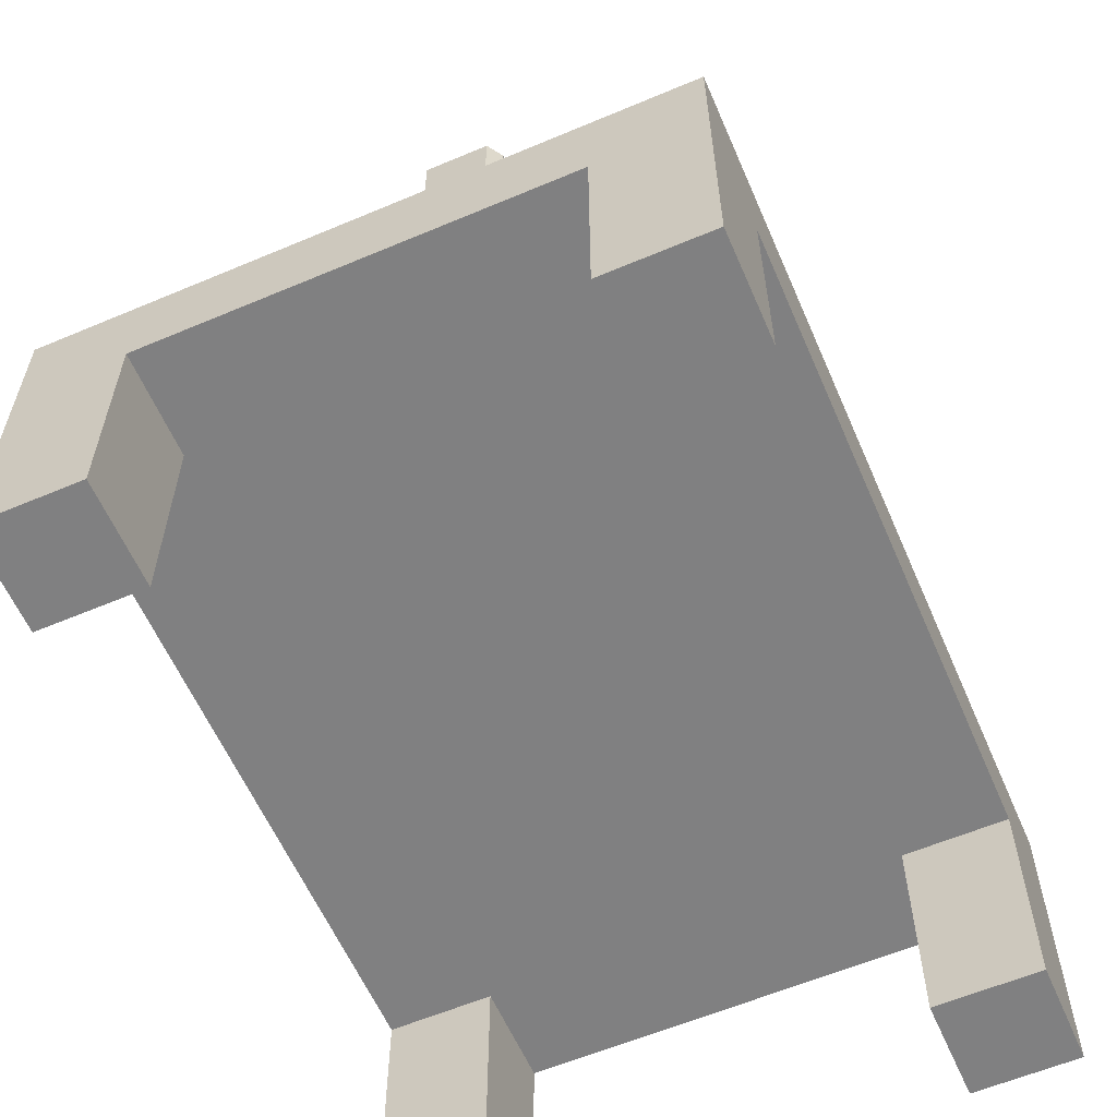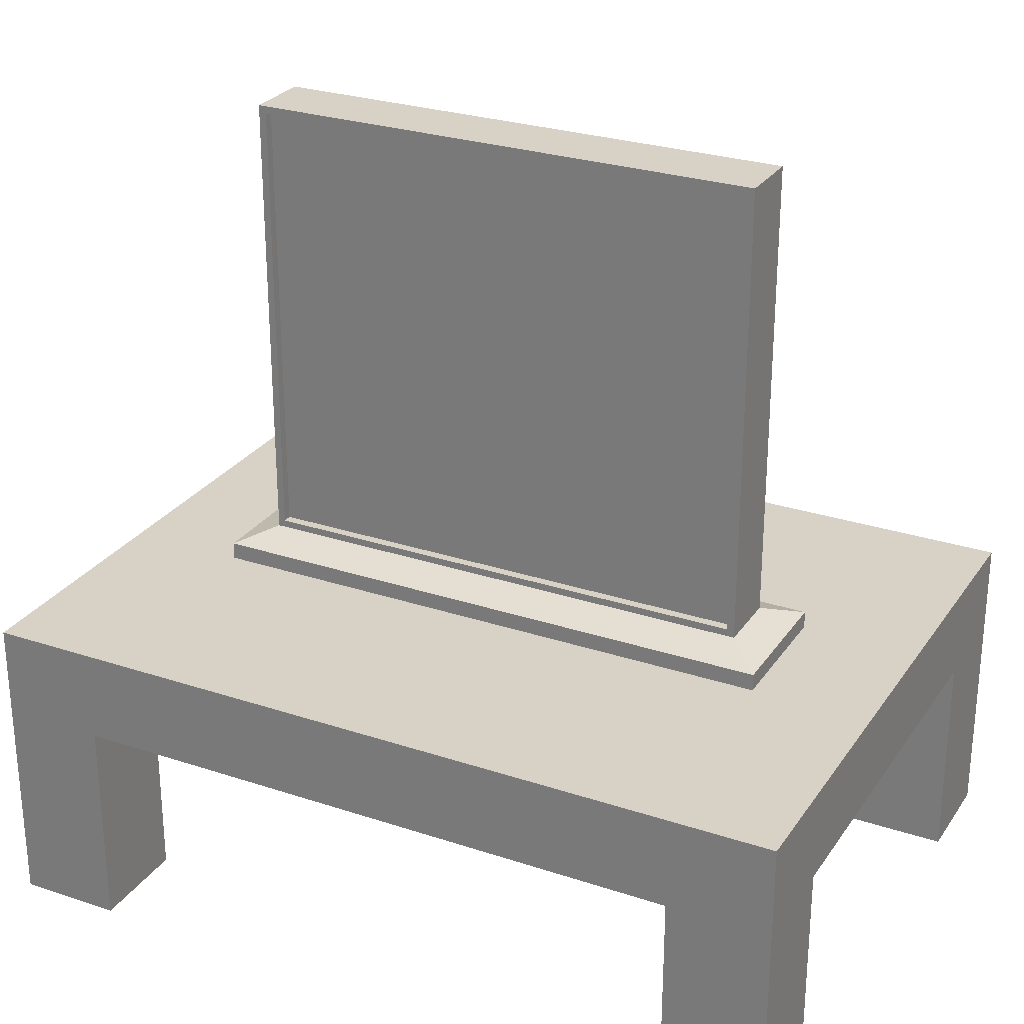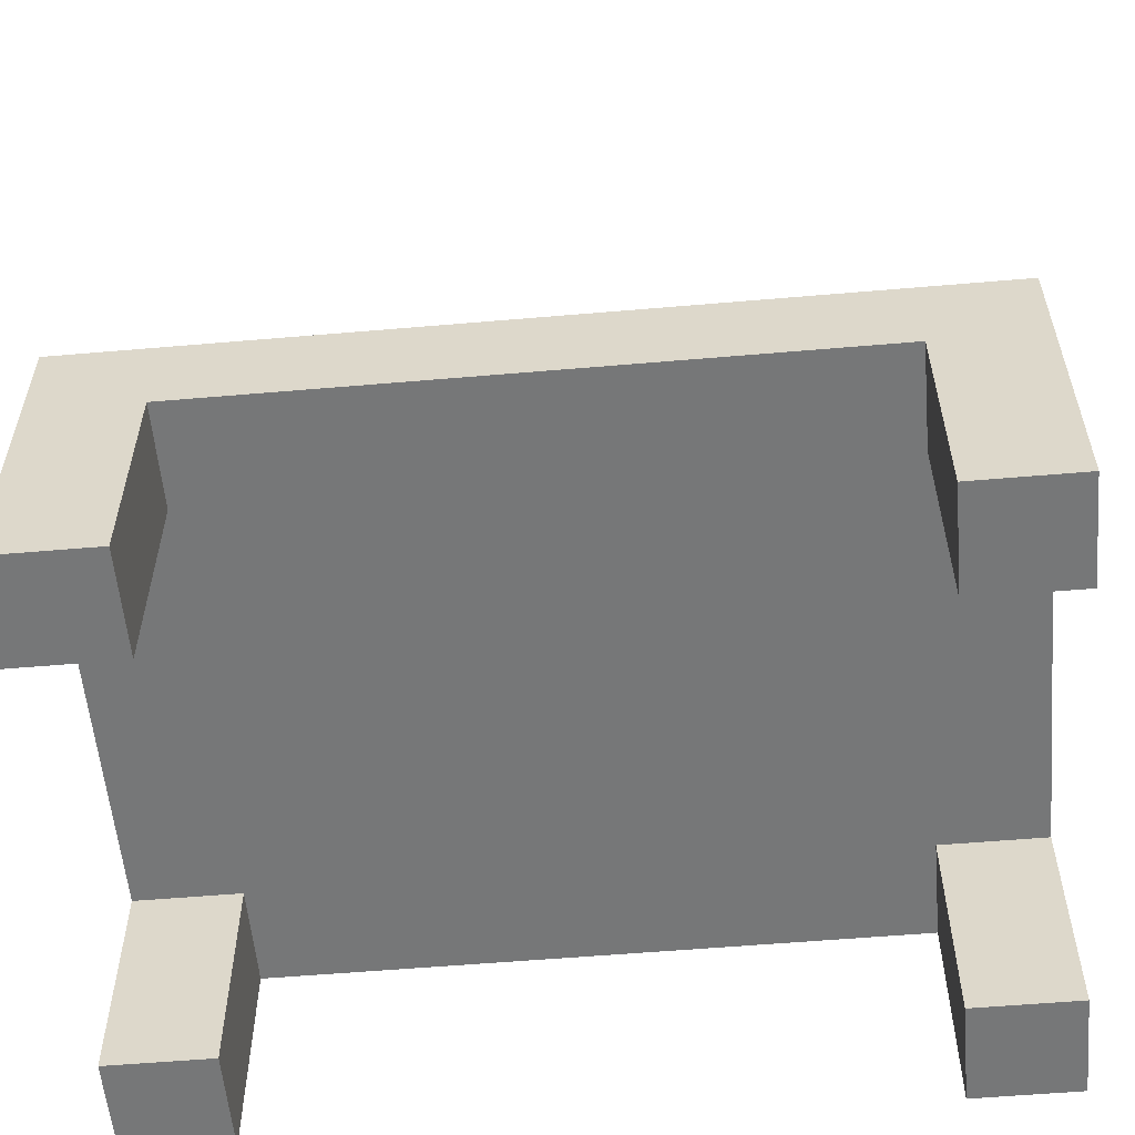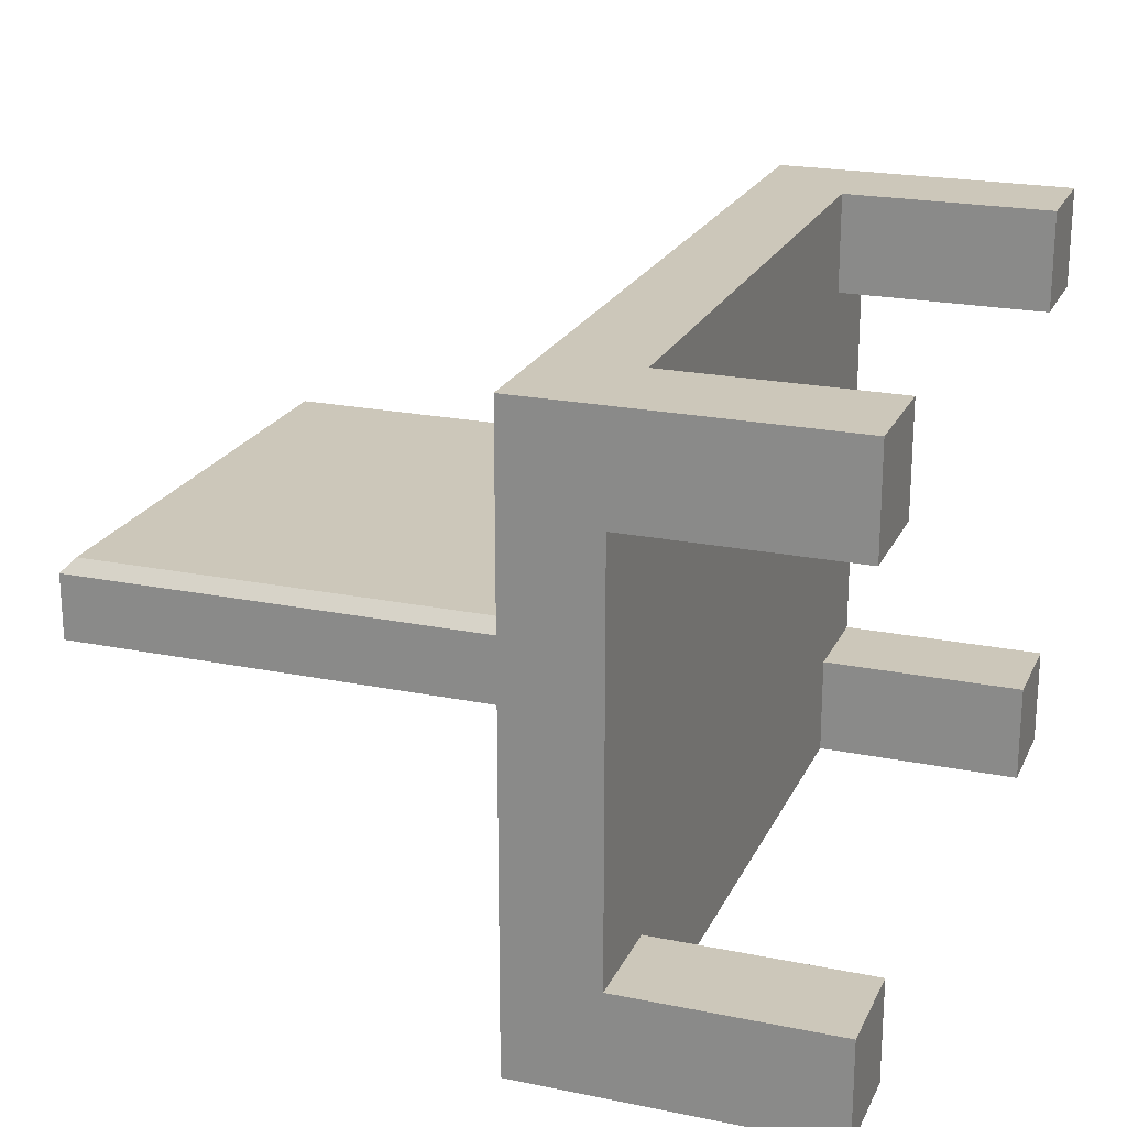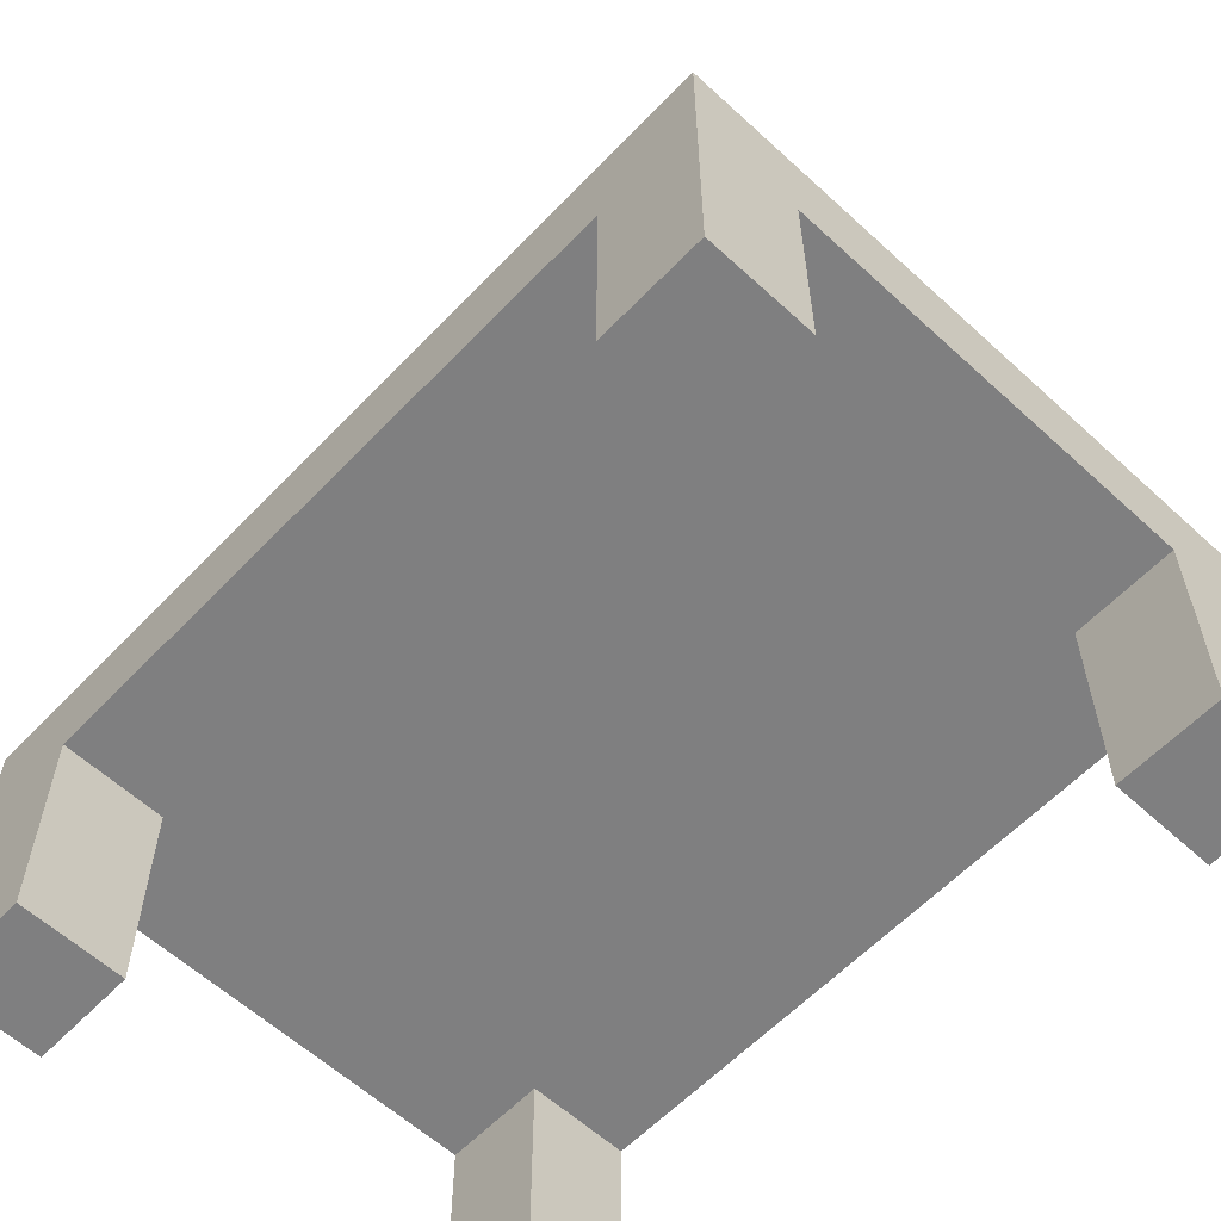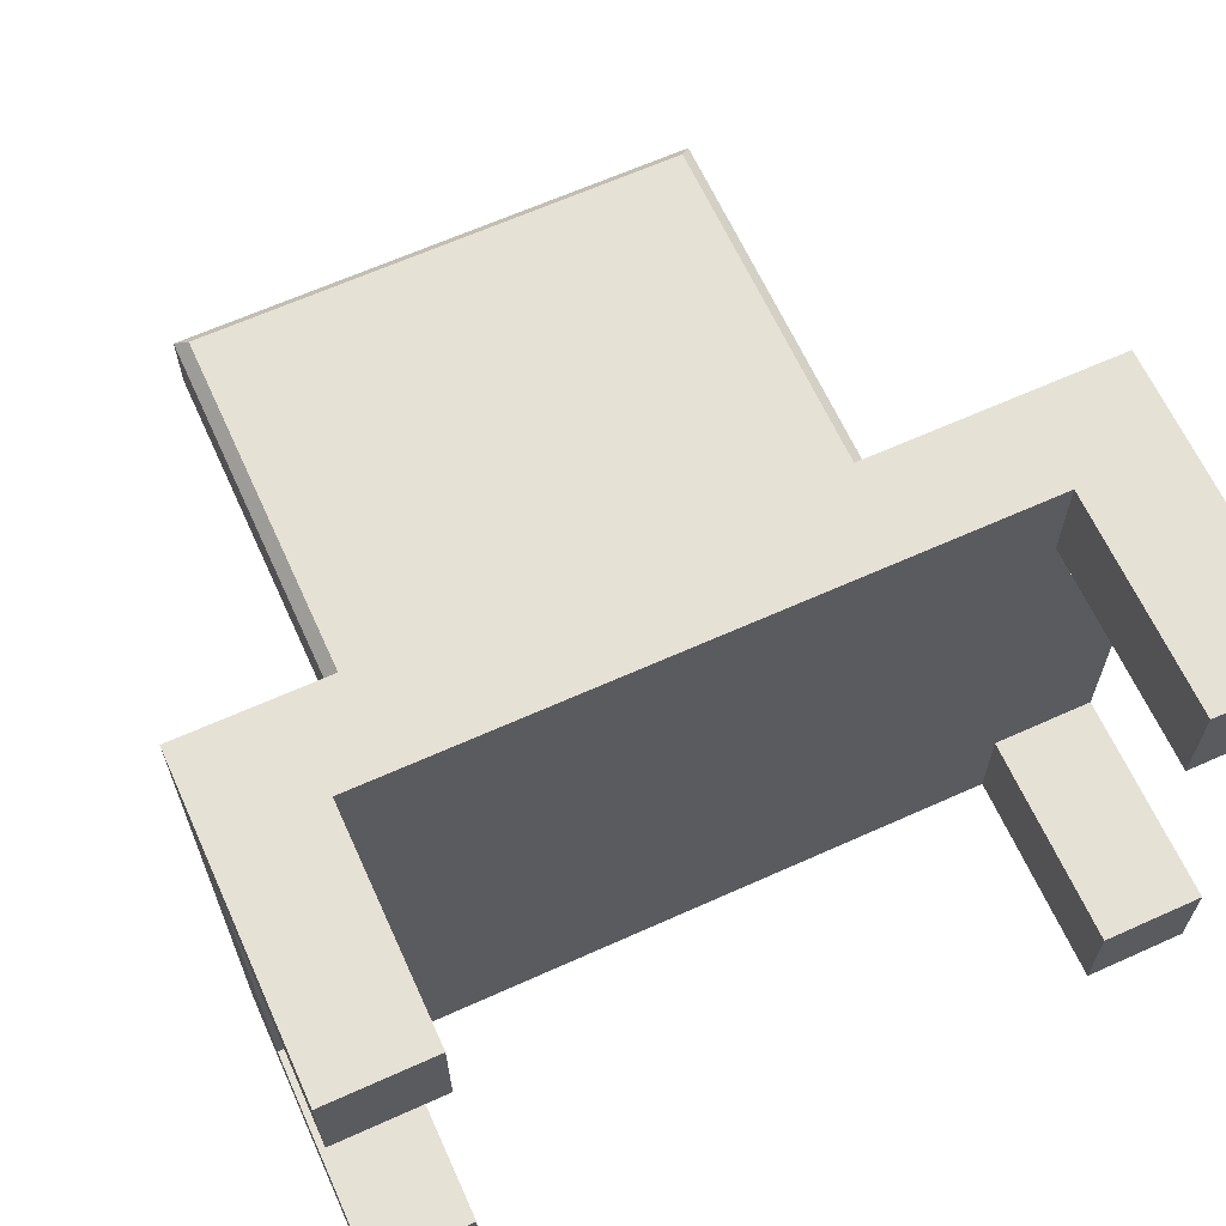
<metadata>
{"format":"obj","ext":"obj","renderer":"f3d","projection":"perspective","resolution":1024,"background":"white","views":[{"elev":-60.0,"azim":113.4,"up":"+Z"},{"elev":27.3,"azim":27.1,"up":"+Z"},{"elev":-57.0,"azim":5.1,"up":"+Z"},{"elev":21.5,"azim":109.8,"up":"+Y"},{"elev":-59.8,"azim":-133.3,"up":"+Z"},{"elev":64.6,"azim":155.6,"up":"+Y"}]}
</metadata>
<code>
o Cube
v 1.35 1 1
v 1.35 1 0.7
v 1.35 -1 1
v 1.35 -1 0.7
v -1.35 1 1
v -1.35 1 0.7
v -1.35 -1 1
v -1.35 -1 0.7
v -1.35 0.6667 0.7
v -1.35 -0.6667 0.7
v 1.35 0.6667 1
v 1.35 -0.6667 1
v -1.35 -0.6667 1
v -1.35 0.6667 1
v 1.35 -0.6667 0.7
v 1.35 0.6667 0.7
v 1.017 1 0.7
v -1.017 1 0.7
v 1.017 -1 1
v -1.017 -1 1
v -1.017 -1 0.7
v 1.017 -1 0.7
v -1.017 1 1
v 1.017 1 1
v 1.017 0.6667 0.7
v -1.017 0.6667 0.7
v 1.017 -0.6667 0.7
v -1.017 -0.6667 0.7
v -0.9594 0.223 1
v 0.9594 0.223 1
v -0.9594 -0.223 1
v 0.9594 -0.223 1
v 1.35 -1 0
v 1.35 -0.6667 0
v 1.017 -1 0
v 1.017 -0.6667 0
v 1.35 1 0
v 1.35 0.6667 0
v 1.017 1 0
v 1.017 0.6667 0
v -1.35 -0.6667 0
v -1.35 -1 0
v -1.017 1 0
v -1.35 1 0
v -1.35 0.6667 0
v -1.017 0.6667 0
v -1.017 -0.6667 0
v -1.017 -1 0
v -1.017 0.6667 1
v 1.017 0.6667 1
v -1.017 -0.6667 1
v 1.017 -0.6667 1
v -0.805 0.1504 1.139
v 0.805 0.1504 1.139
v -0.8204 -0.1081 1.124
v 0.8204 -0.1081 1.124
v -0.9594 0.223 1.056
v 0.9594 0.223 1.056
v -0.9594 -0.223 1.056
v 0.9594 -0.223 1.056
v -0.805 0.1504 2.561
v 0.805 0.1504 2.561
v -0.8204 -0.1081 2.576
v 0.8204 -0.1081 2.576
v -0.8444 0.1081 1.1
v 0.8444 0.1081 1.1
v -0.8444 0.1081 2.6
v 0.8444 0.1081 2.6
v -0.8444 -0.1081 1.1
v 0.8444 -0.1081 1.1
v -0.8444 -0.1081 2.6
v 0.8444 -0.1081 2.6
v -0.8204 -0.07781 1.124
v 0.8204 -0.07781 1.124
v -0.8204 -0.07781 2.576
v 0.8204 -0.07781 2.576
f 13 20 51
f 20 8 21
f 14 6 9
f 27 35 22
f 12 4 15
f 24 2 17
f 1 16 2
f 11 15 16
f 2 39 17
f 16 27 25
f 7 10 8
f 13 9 10
f 5 49 23
f 14 51 49
f 50 12 11
f 30 60 32
f 24 11 1
f 23 50 24
f 26 10 9
f 25 28 26
f 10 42 8
f 17 26 18
f 5 18 6
f 23 17 18
f 26 43 18
f 27 21 28
f 3 22 4
f 19 21 22
f 52 3 12
f 51 19 52
f 34 35 36
f 4 34 15
f 15 36 27
f 22 33 4
f 37 40 39
f 16 37 2
f 17 40 25
f 25 38 16
f 43 45 44
f 47 42 41
f 9 46 26
f 28 41 10
f 18 44 6
f 6 45 9
f 21 47 28
f 8 48 21
f 30 49 29
f 31 52 32
f 32 50 30
f 29 51 31
f 53 62 54
f 29 58 30
f 31 57 29
f 32 59 31
f 66 57 65
f 69 60 70
f 70 58 66
f 65 59 69
f 67 72 68
f 69 67 65
f 63 76 64
f 66 72 70
f 54 65 53
f 61 68 62
f 53 67 61
f 62 66 54
f 55 70 56
f 64 71 63
f 63 69 55
f 56 72 64
f 74 75 73
f 55 75 63
f 56 73 55
f 64 74 56
f 13 7 20
f 20 7 8
f 14 5 6
f 27 36 35
f 12 3 4
f 24 1 2
f 1 11 16
f 11 12 15
f 2 37 39
f 16 15 27
f 7 13 10
f 13 14 9
f 5 14 49
f 14 13 51
f 50 52 12
f 30 58 60
f 24 50 11
f 23 49 50
f 26 28 10
f 25 27 28
f 10 41 42
f 17 25 26
f 5 23 18
f 23 24 17
f 26 46 43
f 27 22 21
f 3 19 22
f 19 20 21
f 52 19 3
f 51 20 19
f 34 33 35
f 4 33 34
f 15 34 36
f 22 35 33
f 37 38 40
f 16 38 37
f 17 39 40
f 25 40 38
f 43 46 45
f 47 48 42
f 9 45 46
f 28 47 41
f 18 43 44
f 6 44 45
f 21 48 47
f 8 42 48
f 30 50 49
f 31 51 52
f 32 52 50
f 29 49 51
f 53 61 62
f 29 57 58
f 31 59 57
f 32 60 59
f 66 58 57
f 69 59 60
f 70 60 58
f 65 57 59
f 67 71 72
f 69 71 67
f 63 75 76
f 66 68 72
f 54 66 65
f 61 67 68
f 53 65 67
f 62 68 66
f 55 69 70
f 64 72 71
f 63 71 69
f 56 70 72
f 74 76 75
f 55 73 75
f 56 74 73
f 64 76 74

</code>
